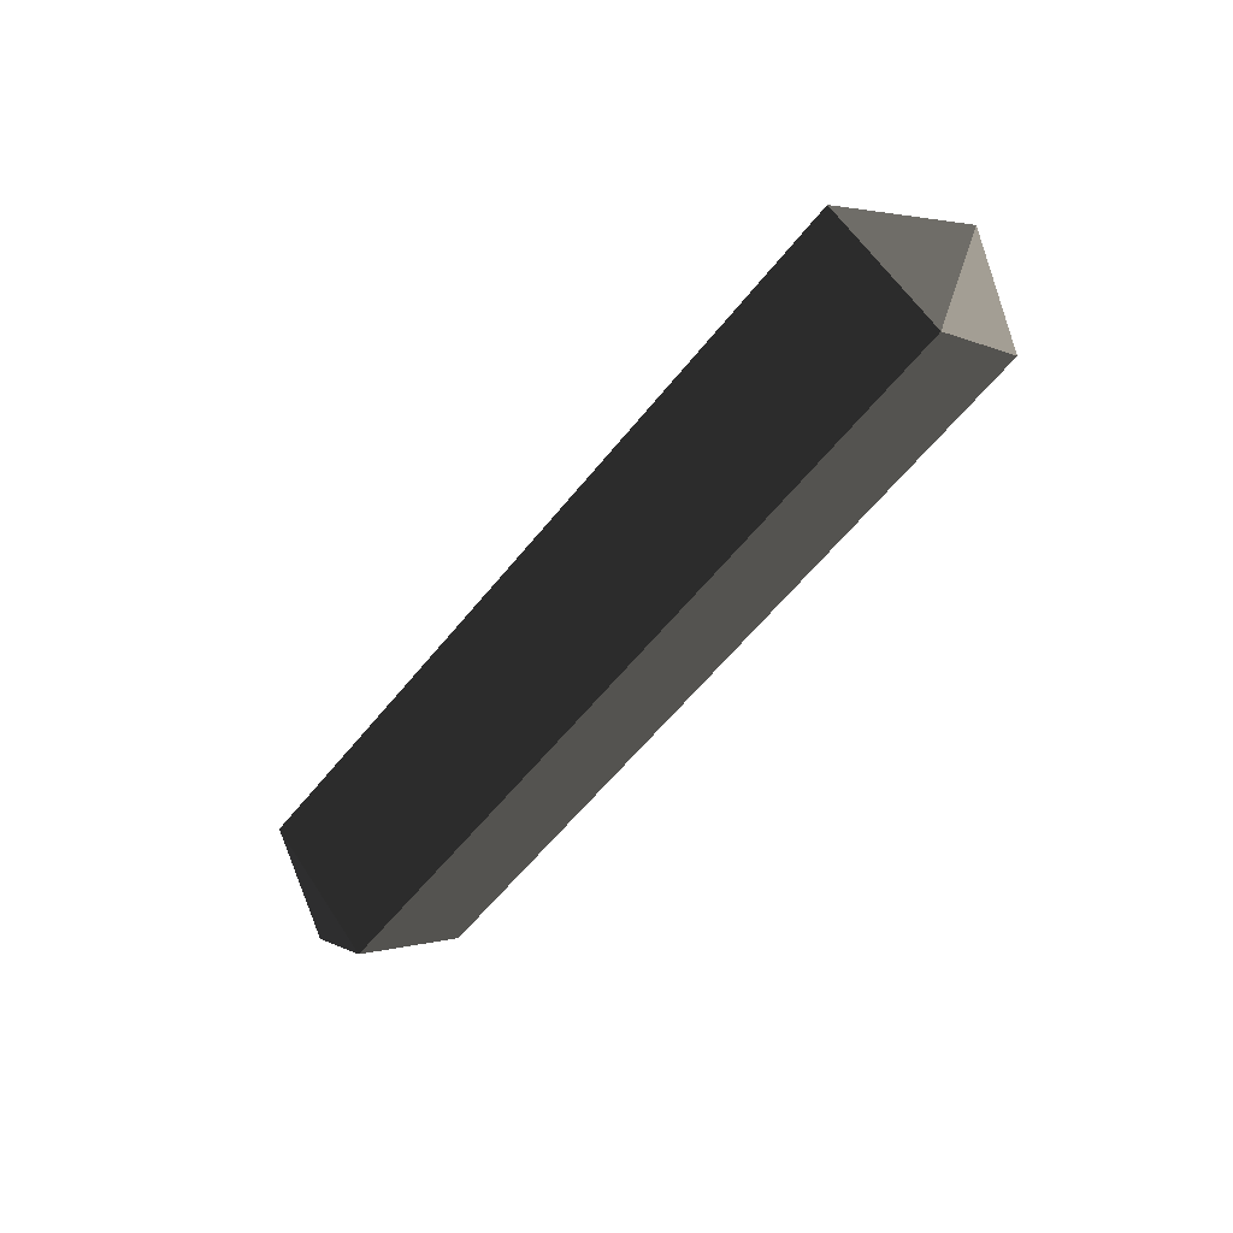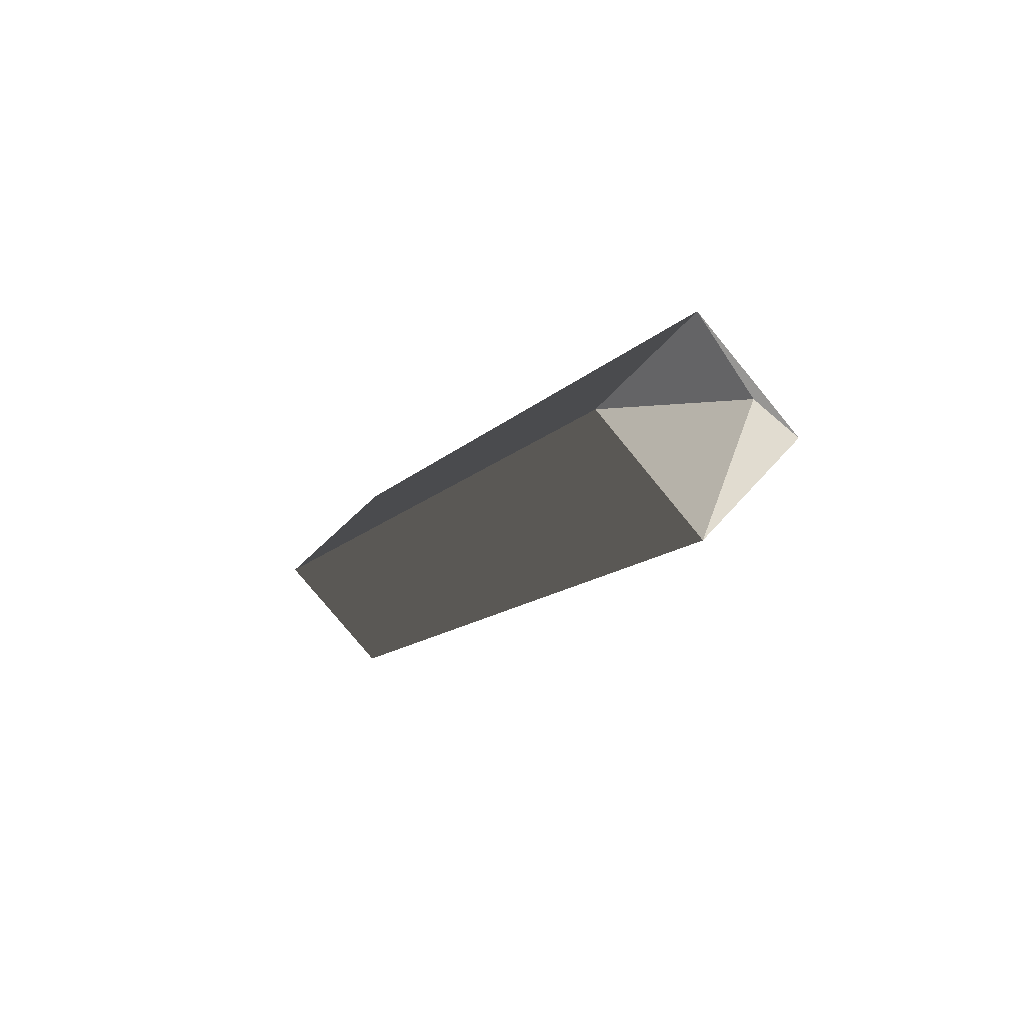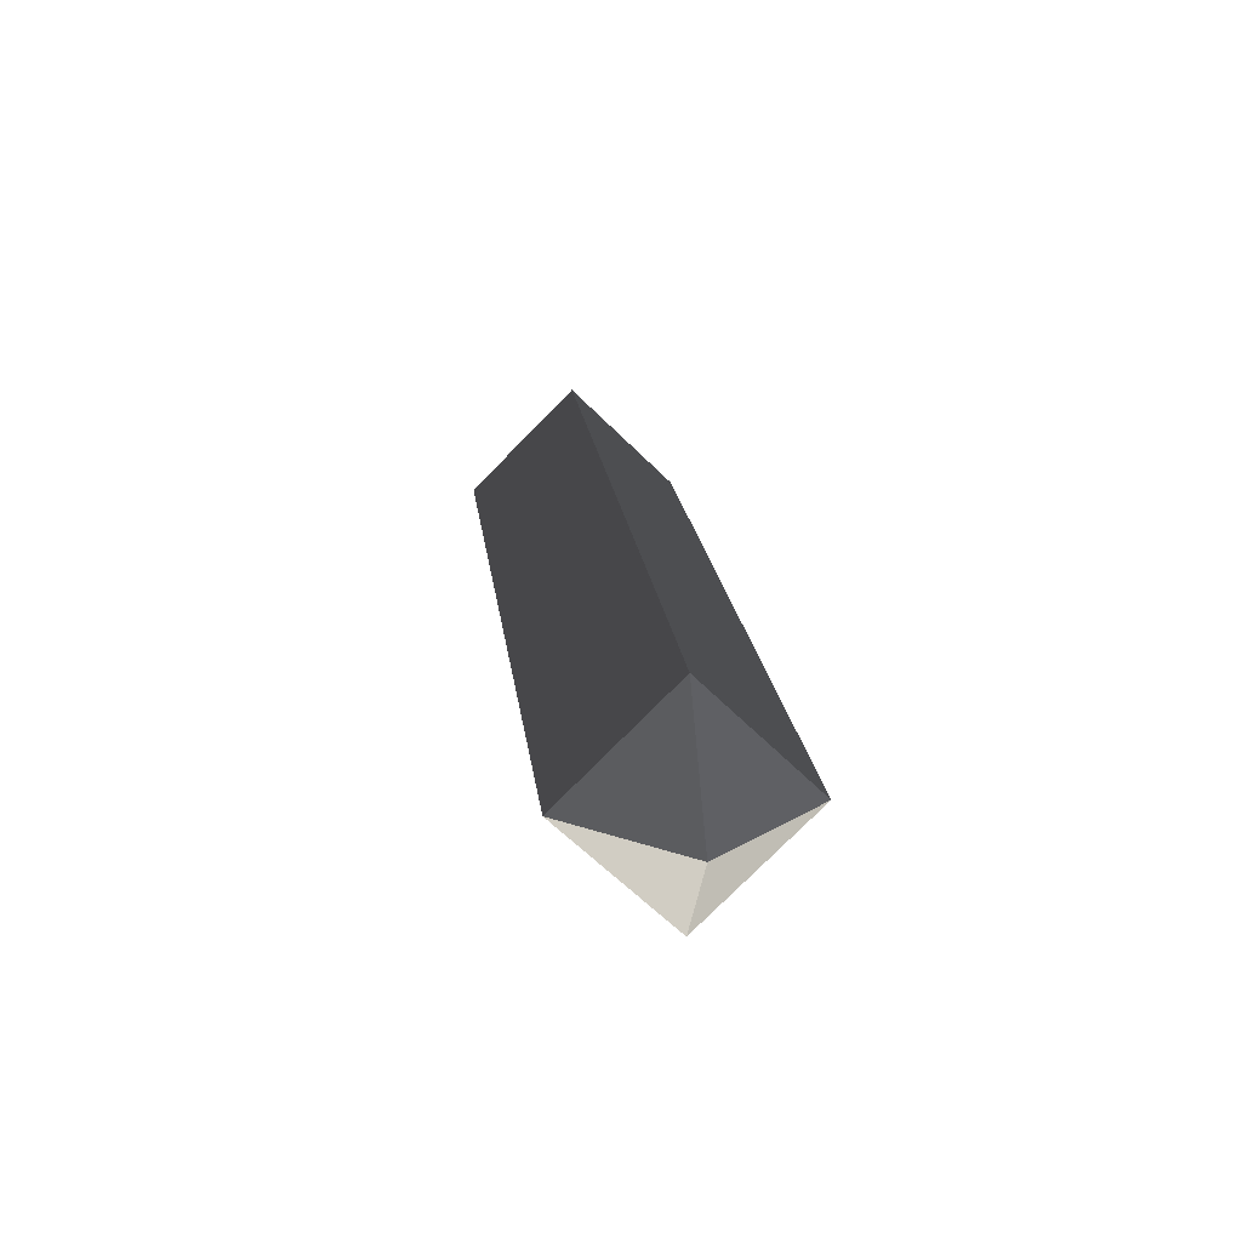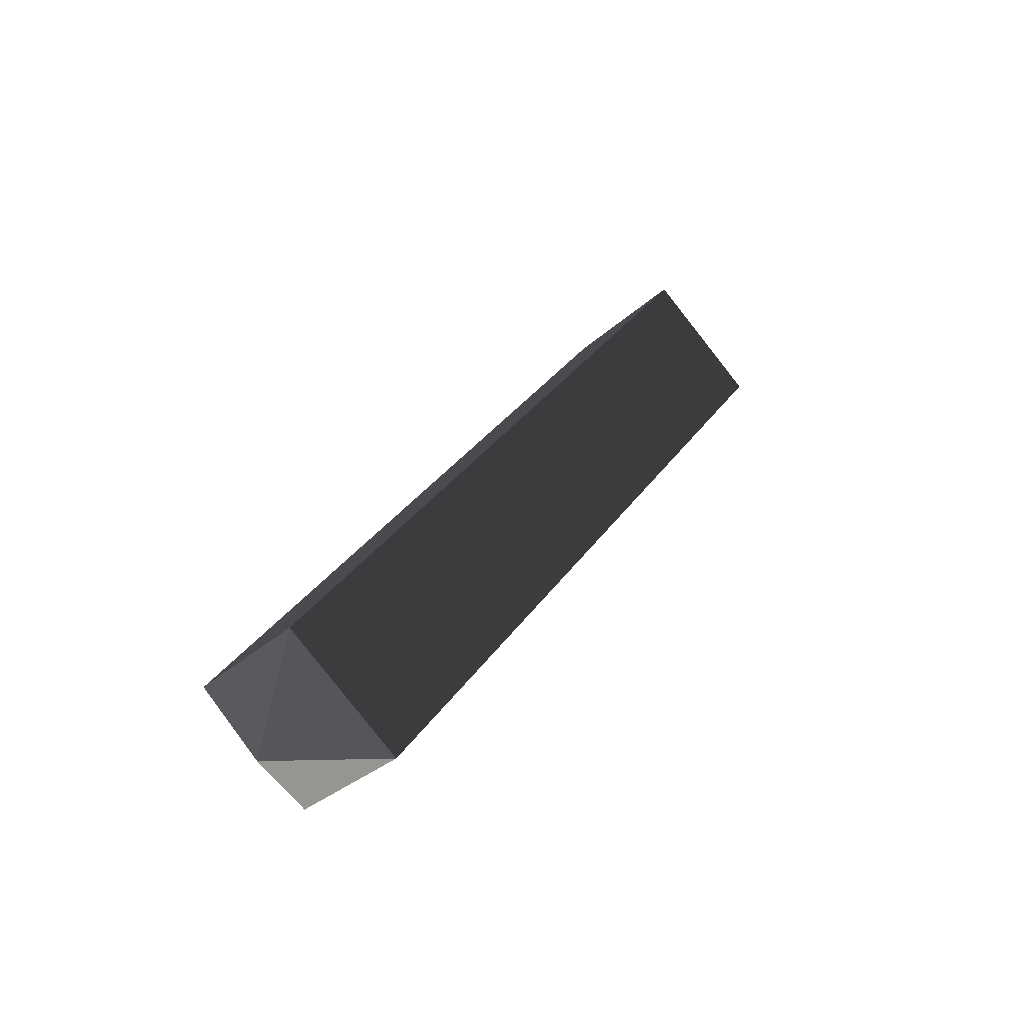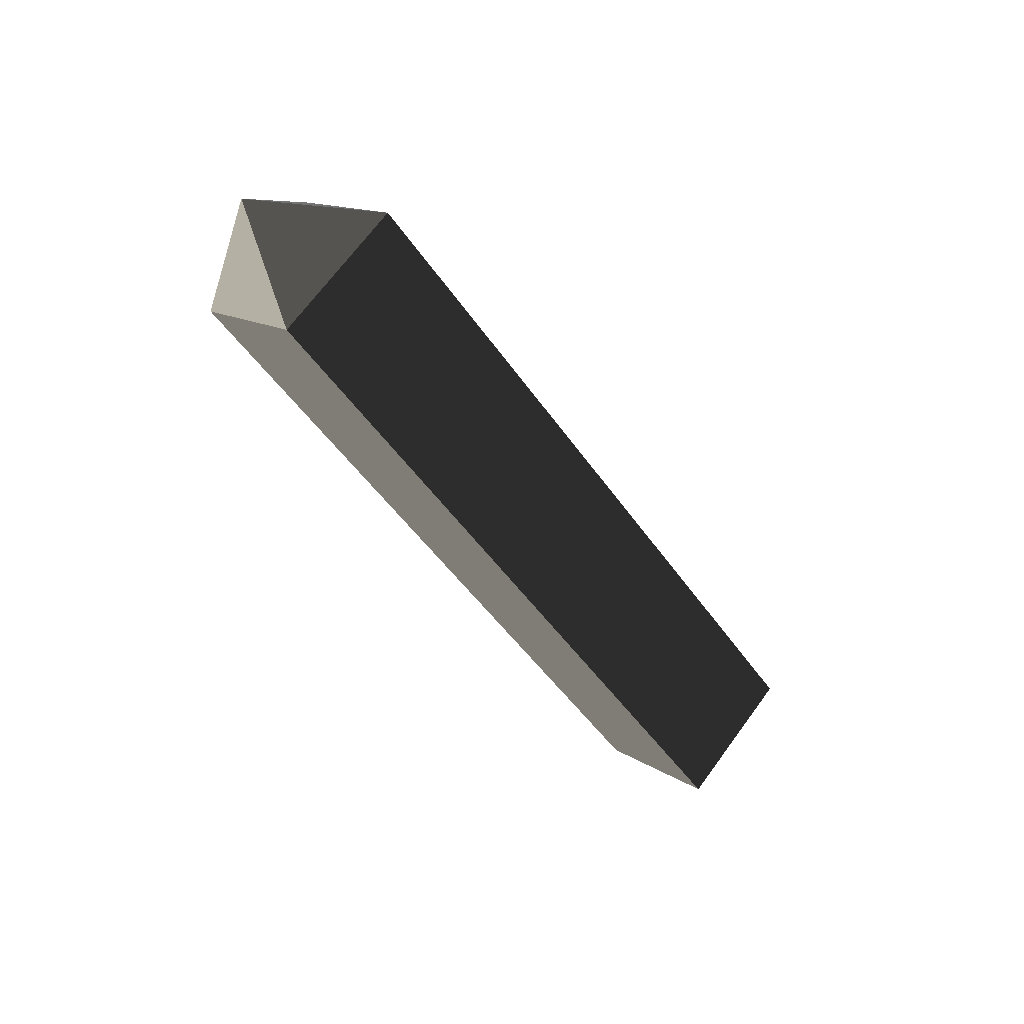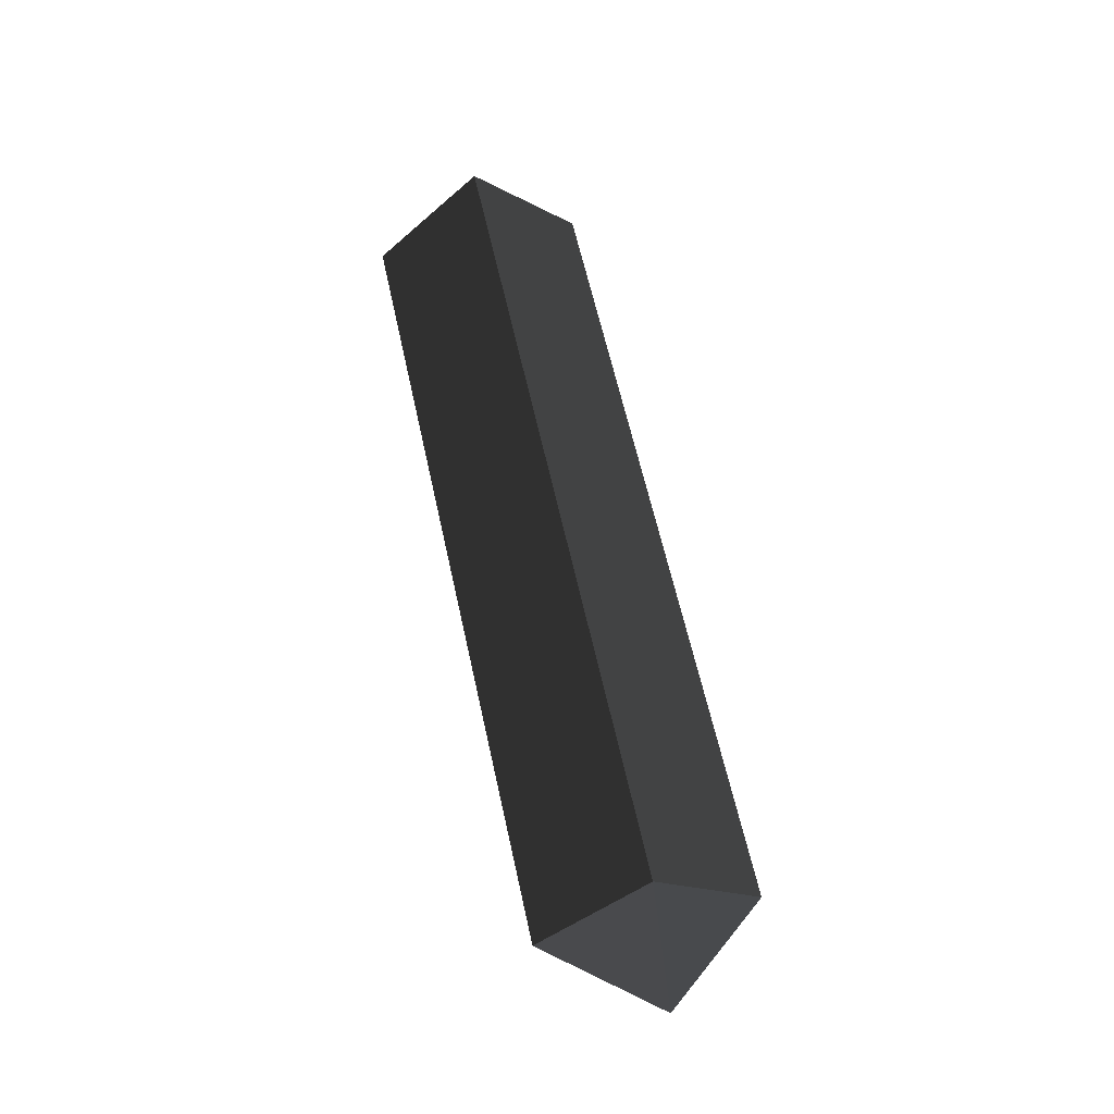
<metadata>
{"format":"obj","ext":"obj","renderer":"f3d","projection":"perspective","resolution":1024,"background":"white","views":[{"elev":-59.9,"azim":-128.5,"up":"+Z"},{"elev":-13.1,"azim":64.1,"up":"+Z"},{"elev":20.9,"azim":82.7,"up":"+Z"},{"elev":32.4,"azim":-61.3,"up":"+Y"},{"elev":-47.3,"azim":122.4,"up":"+Z"},{"elev":60.9,"azim":77.7,"up":"+Y"}]}
</metadata>
<code>
v -0.347 0.0002 0.0486
v -0.3469 0.0489 -0.0001
v -0.3756 0.0002 -0.0001
v -0.3756 0.0002 -0.0001
v -0.3469 0.0002 -0.0488
v -0.3469 0.0002 -0.0488
v -0.347 -0.0485 -0.0001
v -0.347 -0.0485 -0.0001
v -0.347 0.0002 0.0486
v -0.347 0.0002 0.0486
v 0.0164 0.0001 0.0487
v 0.0164 -0.0486 0
v 0.0557 0.0001 0
v 0.0557 0.0001 0
v 0.0164 0.0001 -0.0487
v 0.0164 0.0001 -0.0487
v -0.3469 0.0002 -0.0488
v -0.347 -0.0485 -0.0001
v 0.0164 0.0488 0
v -0.3469 0.0489 -0.0001
v 0.0557 0.0001 0
v 0.0557 0.0001 0
v 0.0164 0.0001 0.0487
v 0.0164 0.0001 0.0487
v -0.347 0.0002 0.0486
v -0.3469 0.0489 -0.0001
g Group_001
f 1 2 3
f 3 2 5
f 3 5 7
f 3 7 9
f 9 7 12 11
f 11 12 13
f 13 12 15
f 15 12 18 17
f 15 17 20 19
f 15 19 21
f 21 19 23
f 23 19 26 25

</code>
